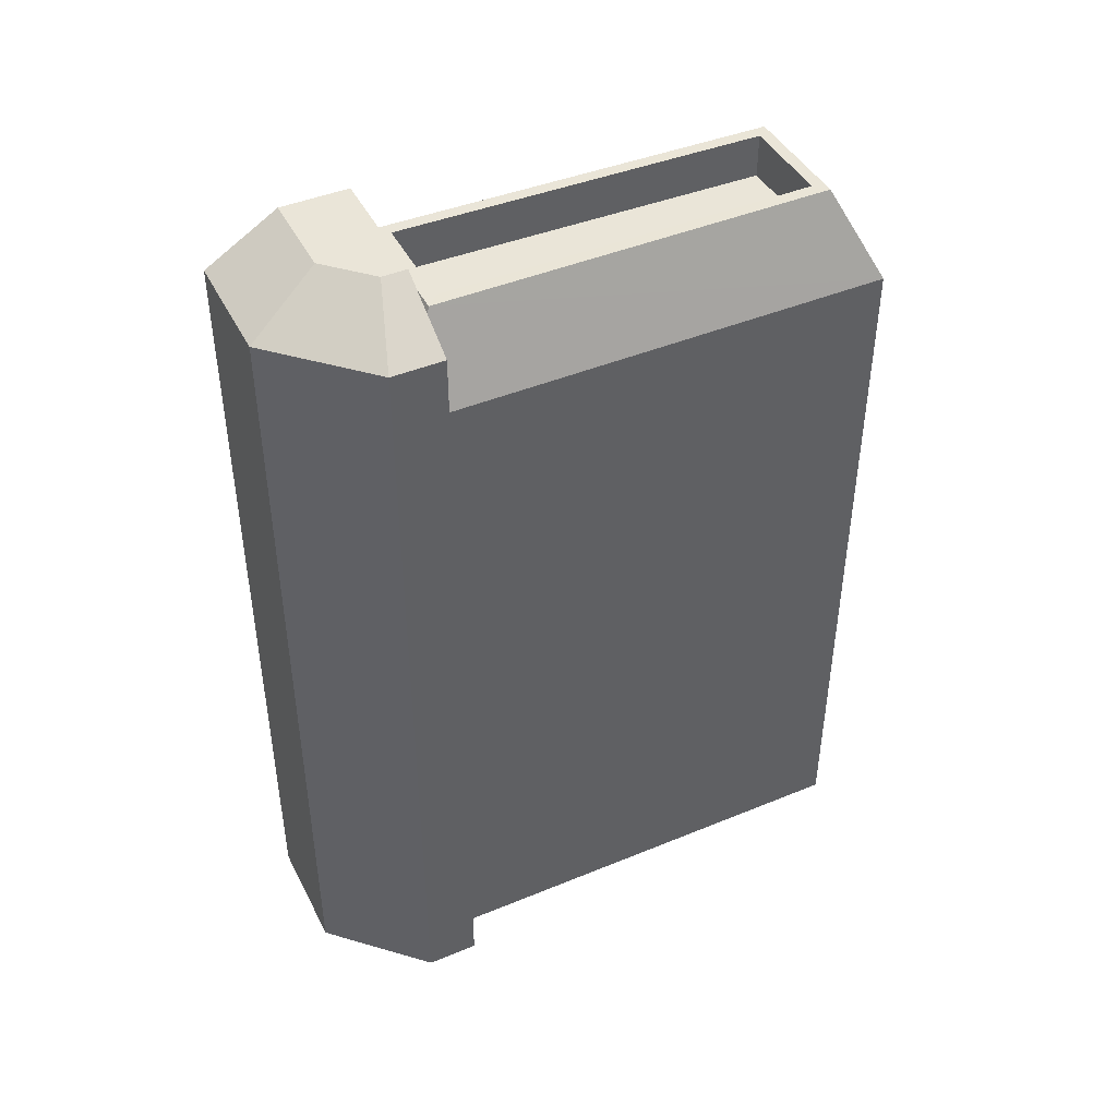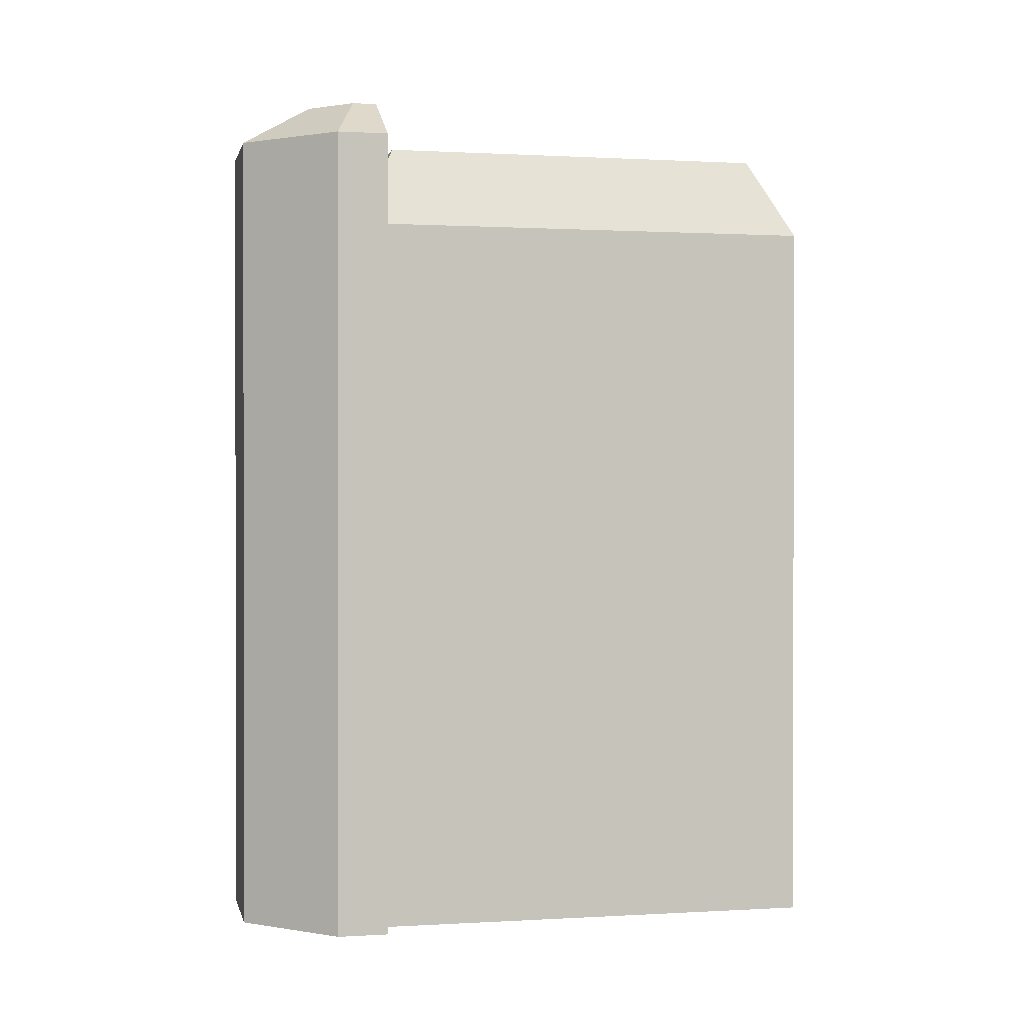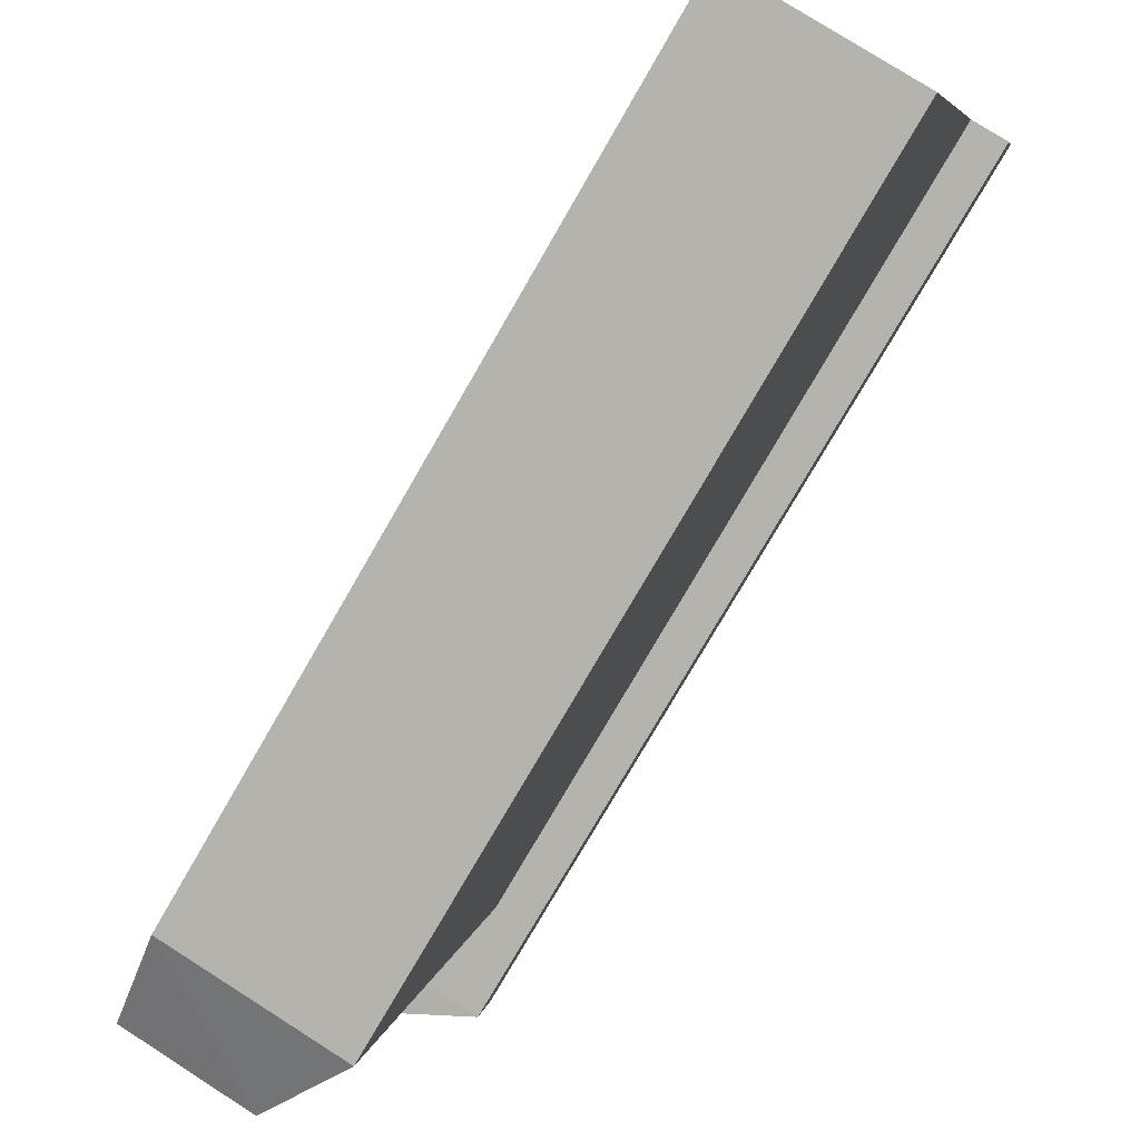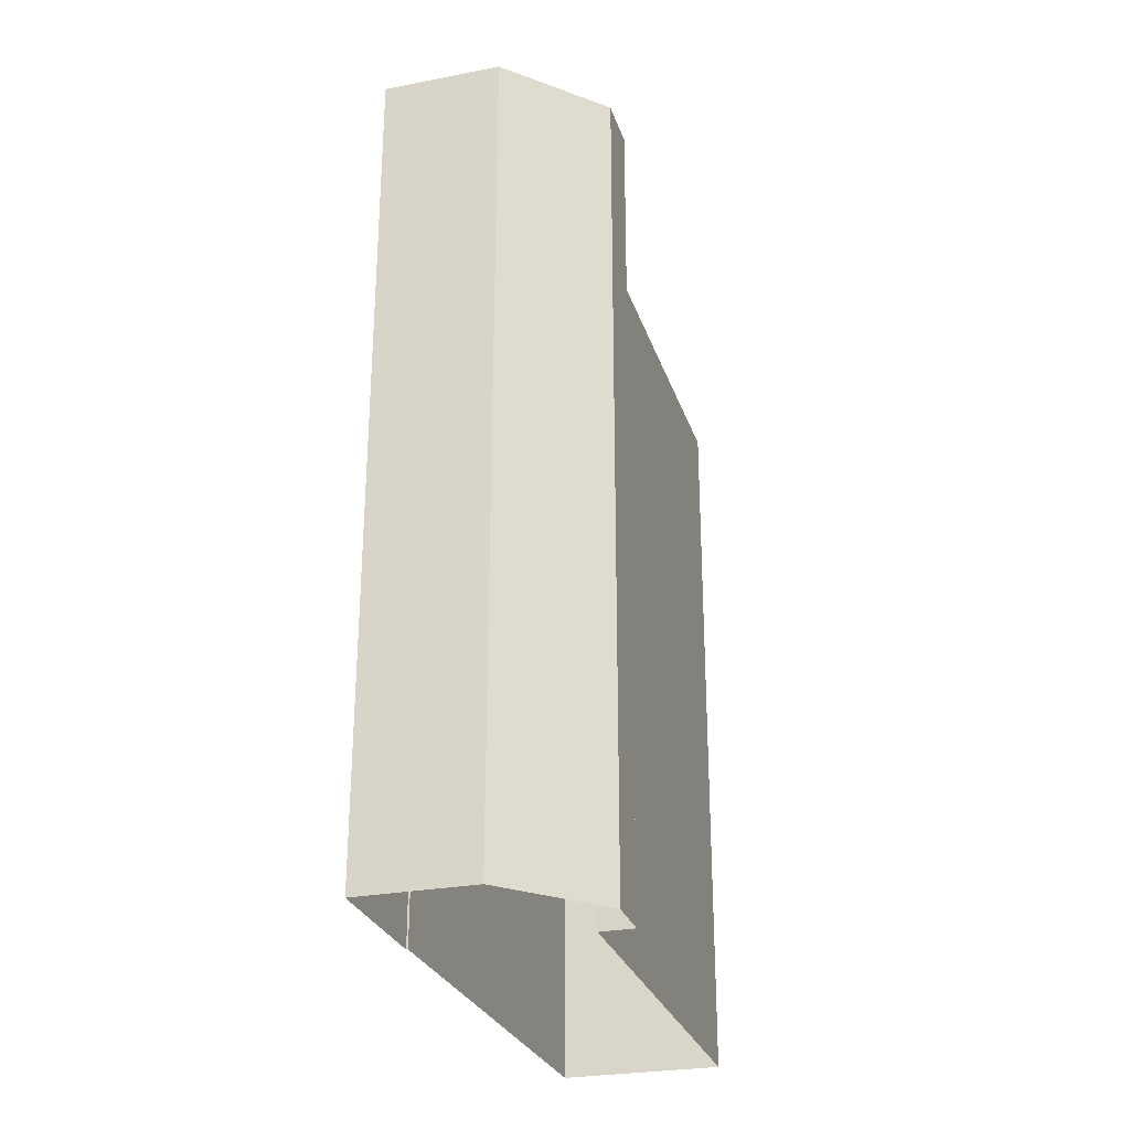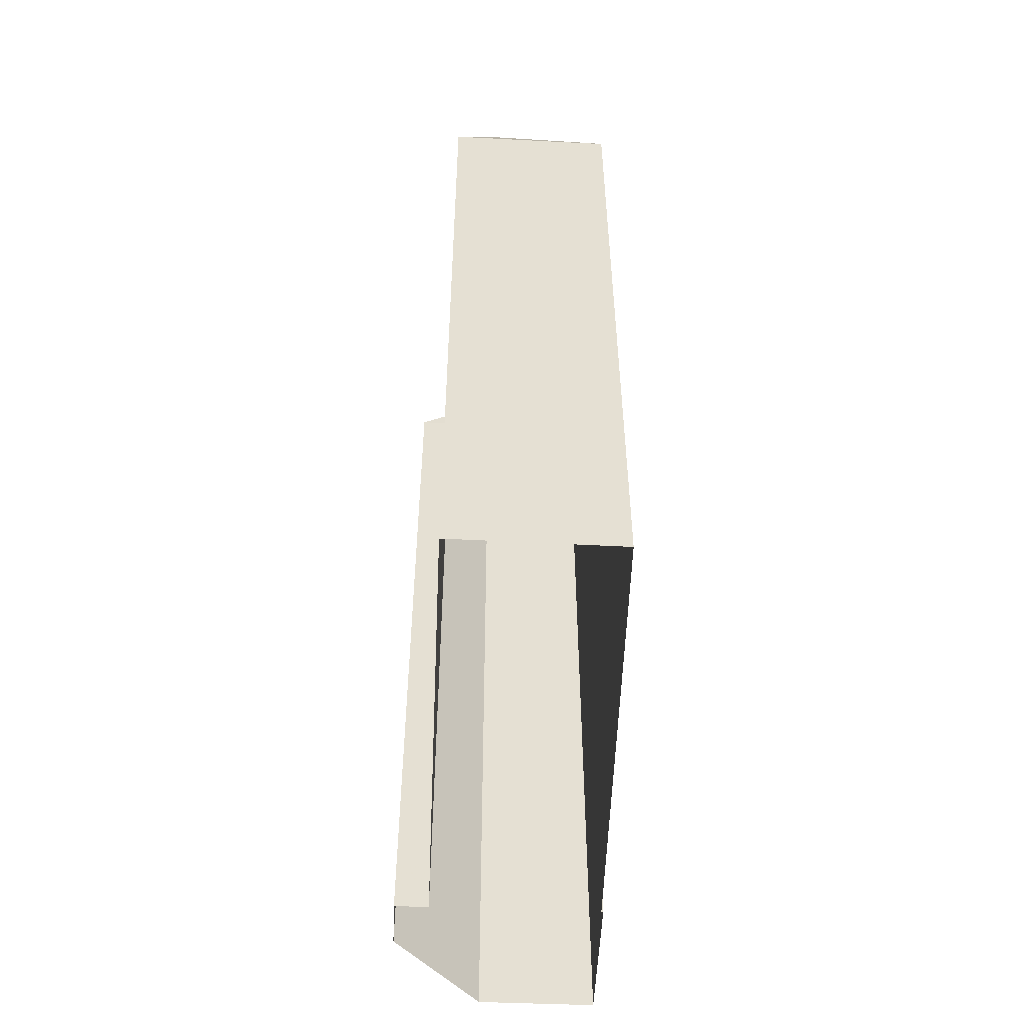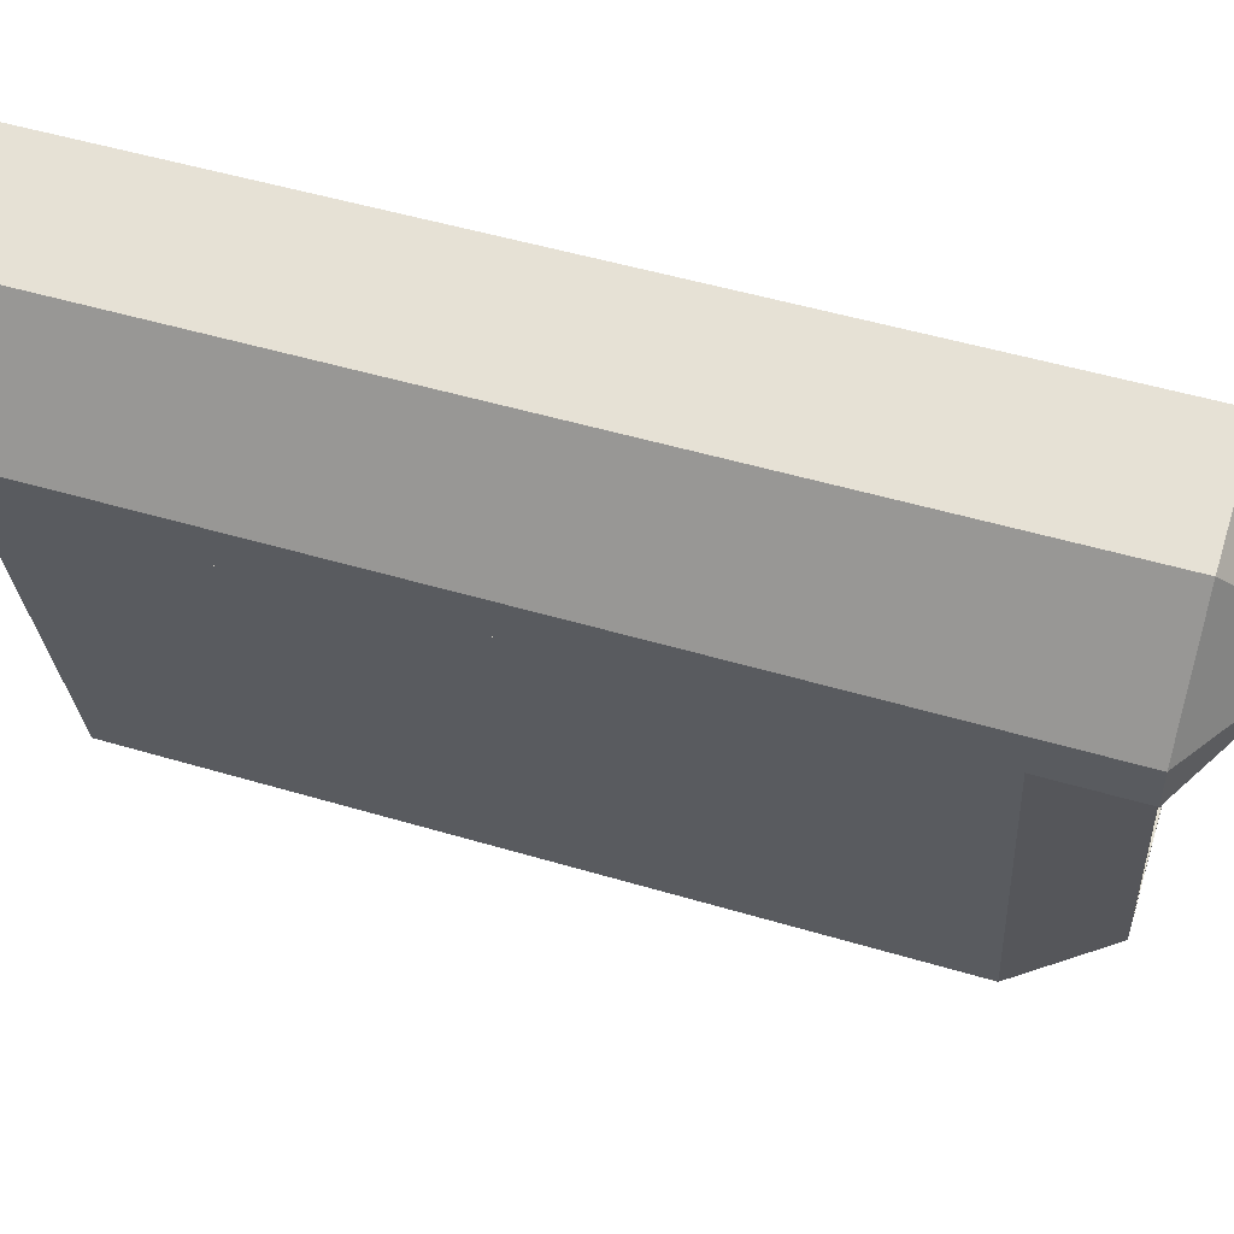
<metadata>
{"format":"obj","ext":"obj","renderer":"f3d","projection":"perspective","resolution":1024,"background":"white","views":[{"elev":44.5,"azim":-103.6,"up":"+Z"},{"elev":0.7,"azim":-90.2,"up":"+Z"},{"elev":-77.0,"azim":150.0,"up":"+Y"},{"elev":-27.7,"azim":-151.4,"up":"+Z"},{"elev":-52.8,"azim":9.6,"up":"+Z"},{"elev":51.2,"azim":-72.1,"up":"+Y"}]}
</metadata>
<code>
v -5285 -3.502e+04 4.209
v -5287 -3.501e+04 4.215
v -5281 -3.502e+04 4.209
v -5284 -3.501e+04 4.217
v -5283 -3.501e+04 4.215
v -5283 -3.501e+04 4.215
v -5288 -3.501e+04 4.215
v -5288 -3.501e+04 4.216
v -5287 -3.501e+04 4.217
v -5287 -3.501e+04 25.81
v -5286 -3.501e+04 25.81
v -5286 -3.501e+04 25.81
v -5283 -3.501e+04 25.81
v -5284 -3.501e+04 25.81
v -5288 -3.501e+04 24.71
v -5287 -3.501e+04 24.72
v -5284 -3.501e+04 24.72
v -5288 -3.501e+04 24.71
v -5281 -3.502e+04 22.52
v -5284 -3.502e+04 24.63
v -5285 -3.502e+04 22.52
v -5281 -3.502e+04 24.63
v -5287 -3.501e+04 22.53
v -5286 -3.501e+04 24.64
v -5287 -3.501e+04 23.78
v -5285 -3.501e+04 23.78
v -5283 -3.501e+04 24.64
v -5283 -3.501e+04 23.79
v -5283 -3.501e+04 24.64
v -5282 -3.502e+04 24.63
v -5286 -3.501e+04 23.54
v -5284 -3.502e+04 23.53
v -5282 -3.502e+04 23.53
v -5283 -3.501e+04 23.54
v -5284 -3.502e+04 24.63
v -5286 -3.501e+04 24.64
v -5283 -3.501e+04 24.71
v -5283 -3.501e+04 22.53
v -5283 -3.501e+04 22.65
f 1 2 3
f 4 5 6
f 3 2 6
f 2 7 8
f 4 6 9
f 9 2 8
f 6 2 9
f 10 11 12
f 11 13 12
f 13 14 12
f 10 12 15
f 15 12 16
f 12 14 16
f 16 14 17
f 18 10 15
f 11 10 18
f 19 20 21
f 22 20 19
f 23 21 24
f 25 23 24
f 20 24 21
f 26 27 28
f 26 24 27
f 26 25 24
f 29 22 27
f 29 30 22
f 31 32 33
f 34 31 33
f 27 24 29
f 20 22 35
f 24 20 35
f 35 22 30
f 29 24 36
f 35 36 24
f 18 8 7
f 18 15 8
f 15 9 8
f 15 16 9
f 16 4 9
f 16 17 4
f 37 5 4
f 17 37 4
f 5 38 6
f 2 23 7
f 37 38 5
f 23 18 7
f 18 26 37
f 28 39 38
f 25 26 18
f 23 25 18
f 26 28 37
f 28 38 37
f 14 37 17
f 13 37 14
f 37 11 18
f 13 11 37
f 2 1 21
f 23 2 21
f 6 19 3
f 6 38 19
f 21 1 3
f 19 21 3
f 38 22 19
f 38 39 22
f 39 27 22
f 39 28 27
f 30 34 33
f 30 29 34
f 35 33 32
f 35 30 33
f 35 32 31
f 36 35 31
f 36 31 34
f 29 36 34

</code>
